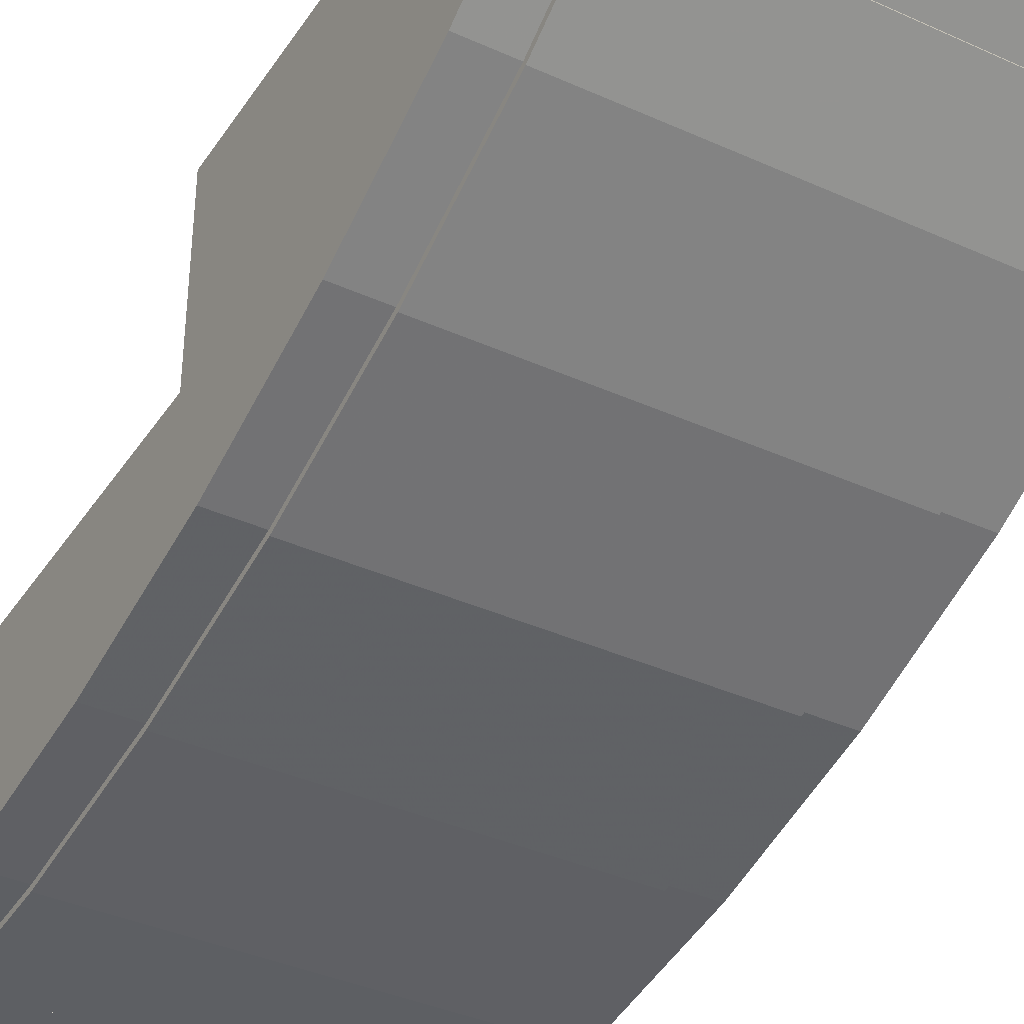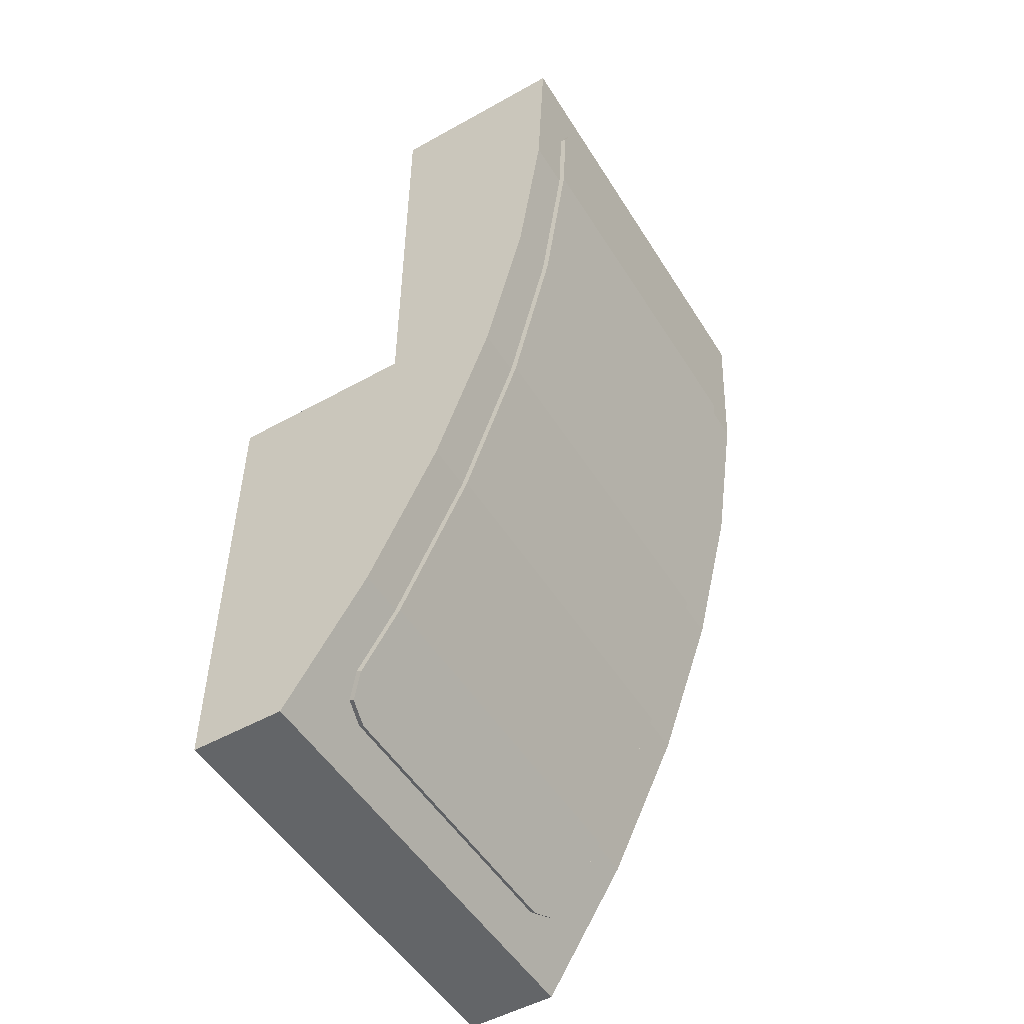
<metadata>
{"format":"obj","ext":"obj","renderer":"f3d","projection":"perspective","resolution":1024,"background":"white","views":[{"elev":-38.0,"azim":150.1,"up":"+Y"},{"elev":-51.4,"azim":-58.8,"up":"+Z"}]}
</metadata>
<code>
v 0.5 -0.8 1
v 0.5 -0.4 1
v -0.5 -0.4 1
v -0.5 -0.8 1
v 0.3 -0.4 0.8
v -0.3 -0.4 0.8
v -0.5 -0.4 1
v 0.5 -0.4 1
v -0.3 -0.4 0.8
v -0.3 -0.4 0
v -0.5 -0.4 0
v -0.5 -0.4 1
v 0.5 -0.4 1
v 0.5 -0.4 0
v 0.3 -0.4 0
v 0.3 -0.4 0.8
v 0.3 -0.6 0.8
v -0.3 -0.6 0.8
v -0.3 -0.6 0.5
v 0.3 -0.6 0.5
v -0.3 -0.4 0.8
v -0.3 -0.6 0.8
v 0.3 -0.6 0.8
v 0.3 -0.4 0.8
v -0.3 -0.6 0.5
v -0.3 -0.5 0.2
v -0.3 -0.4 0.8
v -0.3 -0.6 0.8
v -0.3 -0.5 0
v -0.3 -0.4 0
v -0.3 -0.4 0.8
v -0.3 -0.5 0.2
v 0.3 -0.4 0.8
v 0.3 -0.5 0.2
v 0.3 -0.6 0.5
v 0.3 -0.6 0.8
v 0.3 -0.5 0.2
v 0.3 -0.4 0.8
v 0.3 -0.4 0
v 0.3 -0.5 0
v -0.2121 -0.5293 0.2879
v -0.2121 -0.6 0.2879
v -0.3 -0.6 0.5
v -0.2121 -0.5293 0.2879
v 0 -0.5 0.2
v 0 -0.6 0.2
v -0.2121 -0.6 0.2879
v 0.2121 -0.5293 0.2879
v 0.2121 -0.6 0.2879
v 0.3 -0.6 0.5
v 0.2121 -0.5293 0.2879
v 0 -0.5 0.2
v 0 -0.6 0.2
v 0.2121 -0.6 0.2879
v -0.2121 -0.6 0.2879
v 0 -0.6 0.2
v 0.2121 -0.6 0.2879
v -0.2121 -0.6 0.2879
v 0.2121 -0.6 0.2879
v 0.3 -0.6 0.5
v -0.3 -0.6 0.5
v -0.3 -0.5 0.2
v -0.2121 -0.5293 0.2879
v -0.3 -0.6 0.5
v -0.3 -0.5 0.2
v 0 -0.5 0.2
v -0.2121 -0.5293 0.2879
v 0.3 -0.5 0.2
v 0.2121 -0.5293 0.2879
v 0 -0.5 0.2
v 0.3 -0.5 0.2
v 0.3 -0.6 0.5
v 0.2121 -0.5293 0.2879
v -0.3 -0.5 0
v -0.3 -0.5 0.2
v -0.075 -0.5 0.2
v -0.075 -0.5 0
v -0.3 -0.5 0
v -0.075 -0.5 0
v -0.075 -0.4 0
v -0.3 -0.4 0
v -0.075 -0.4 0.2
v 0.075 -0.4 0.2
v 0.075 -0.4 0
v -0.075 -0.4 0
v -0.075 -0.4 0.2
v -0.075 -0.5 0.2
v 0.075 -0.5 0.2
v 0.075 -0.4 0.2
v -0.075 -0.4 0
v -0.075 -0.5 0
v -0.075 -0.5 0.2
v -0.075 -0.4 0.2
v 0.075 -0.4 0.2
v 0.075 -0.5 0.2
v 0.075 -0.5 0
v 0.075 -0.4 0
v 0.3 -0.5 0
v 0.3 -0.5 0.2
v 0.075 -0.5 0.2
v 0.075 -0.5 0
v 0.3 -0.5 0
v 0.075 -0.5 0
v 0.075 -0.4 0
v 0.3 -0.4 0
v -0.5 -0.4 0
v -0.3 -0.4 0
v -0.5 0 0
v -0.5 0 0
v -0.3 -0.4 0
v -0.075 -0.4 0
v 0.075 -0.4 0
v 0.3 -0.4 0
v 0.5 0 0
v -0.075 -0.4 0
v 0.075 -0.4 0
v 0.5 0 0
v -0.5 0 0
v 0.5 0 0
v 0.3 -0.4 0
v 0.5 -0.4 0
v -0.3 0 -0.2
v -0.5 0 0
v 0.5 0 0
v 0.3 0 -0.2
v -0.3 0 -0.8
v -0.5 0 -1
v -0.5 0 0
v -0.3 0 -0.2
v 0.3 0 -0.8
v 0.5 0 -1
v -0.5 0 -1
v -0.3 0 -0.8
v 0.3 0 -0.2
v 0.5 0 0
v 0.5 0 -1
v 0.3 0 -0.8
v -0.3 0 -0.2
v -0.3 -0.35 -0.2
v -0.3 -0.2 -0.5
v 0.3 -0.2 -0.5
v 0.3 -0.35 -0.2
v 0.3 0 -0.2
v -0.3 0 -0.2
v -0.3 -0.2 -0.5
v -0.3 -0.1 -0.8
v -0.3 0 -0.8
v 0.3 0 -0.8
v 0.3 -0.1 -0.8
v 0.3 -0.2 -0.5
v 0.3 0 -0.2
v 0.3 -0.35 -0.2
v 0.3 0 -0.2
v -0.3 0 -0.2
v -0.3 -0.35 -0.2
v 0.3 -0.35 -0.2
v -0.3 -0.35 -0.2
v -0.3 -0.2 -0.5
v 0.3 -0.2 -0.5
v -0.2121 -0.1293 -0.7121
v -0.2121 -0.2 -0.7121
v -0.3 -0.2 -0.5
v -0.2121 -0.1293 -0.7121
v 0 -0.1 -0.8
v 0 -0.2 -0.8
v -0.2121 -0.2 -0.7121
v 0.2121 -0.1293 -0.7121
v 0.2121 -0.2 -0.7121
v 0.3 -0.2 -0.5
v 0.2121 -0.1293 -0.7121
v 0 -0.1 -0.8
v 0 -0.2 -0.8
v 0.2121 -0.2 -0.7121
v -0.2121 -0.2 -0.7121
v 0 -0.2 -0.8
v 0.2121 -0.2 -0.7121
v -0.2121 -0.2 -0.7121
v 0.2121 -0.2 -0.7121
v 0.3 -0.2 -0.5
v -0.3 -0.2 -0.5
v -0.3 -0.1 -0.8
v -0.2121 -0.1293 -0.7121
v -0.3 -0.2 -0.5
v -0.3 -0.1 -0.8
v 0 -0.1 -0.8
v -0.2121 -0.1293 -0.7121
v 0.3 -0.1 -0.8
v 0.2121 -0.1293 -0.7121
v 0 -0.1 -0.8
v 0.3 -0.1 -0.8
v 0.3 -0.2 -0.5
v 0.2121 -0.1293 -0.7121
v 0.3 -0.1 -0.8
v 0.3 0 -0.8
v -0.3 0 -0.8
v -0.3 -0.1 -0.8
v -0.5 -0.2 -1
v -0.5 0 -1
v 0.5 0 -1
v 0.5 -0.2 -1
v -0.5 -0.8 1
v -0.5 -0.4 1
v -0.5 -0.4 0
v 0.5 -0.8 1
v 0.5 -0.4 0
v 0.5 -0.4 1
v -0.5 0 -1
v -0.5 -0.2 -1
v -0.5 -0.4 0
v -0.5 0 0
v 0.5 0 0
v 0.5 -0.4 0
v 0.5 -0.2 -1
v 0.5 0 -1
v -0.5 -0.2 -1
v -0.5 -0.8 1
v -0.5 -0.4 0
v 0.5 -0.4 0
v 0.5 -0.8 1
v 0.5 -0.2 -1
v -0.5 -0.8 1
v -0.5 -0.2 -1
v -0.5 -0.3766 -0.7218
v -0.5 -0.7826 0.6308
v -0.5 -0.7826 0.6308
v -0.5 -0.3766 -0.7218
v -0.5 -0.5255 -0.4142
v -0.5 -0.7302 0.268
v -0.5 -0.7302 0.268
v -0.5 -0.5255 -0.4142
v -0.5 -0.6441 -0.0824
v 0.5 -0.8 1
v 0.5 -0.2 -1
v 0.5 -0.3766 -0.7218
v 0.5 -0.7826 0.6308
v 0.5 -0.7826 0.6308
v 0.5 -0.3766 -0.7218
v 0.5 -0.5255 -0.4142
v 0.5 -0.7302 0.268
v 0.5 -0.7302 0.268
v 0.5 -0.5255 -0.4142
v 0.5 -0.6441 -0.0824
v -0.5 -0.3766 -0.7218
v 0.5 -0.3766 -0.7218
v 0.5 -0.2 -1
v -0.5 -0.2 -1
v -0.5 -0.5255 -0.4142
v 0.5 -0.5255 -0.4142
v 0.5 -0.3766 -0.7218
v -0.5 -0.3766 -0.7218
v -0.5 -0.6441 -0.0824
v 0.5 -0.6441 -0.0824
v 0.5 -0.5255 -0.4142
v -0.5 -0.5255 -0.4142
v -0.5 -0.7302 0.268
v 0.5 -0.7302 0.268
v 0.5 -0.6441 -0.0824
v -0.5 -0.6441 -0.0824
v -0.5 -0.7826 0.6308
v 0.5 -0.7826 0.6308
v 0.5 -0.7302 0.268
v -0.5 -0.7302 0.268
v -0.5 -0.8 1
v 0.5 -0.8 1
v 0.5 -0.7826 0.6308
v -0.5 -0.7826 0.6308
v -0.4 -0.8043 0.8246
v -0.378 -0.8068 0.8776
v -0.325 -0.8078 0.8995
v 0.4 -0.8043 0.8246
v 0.378 -0.8068 0.8776
v 0.325 -0.8078 0.8995
v -0.325 -0.8078 0.8995
v -0.4 -0.8043 0.8246
v 0.4 -0.8043 0.8246
v 0.325 -0.8078 0.8995
v -0.4 -0.8043 0.8246
v -0.4 -0.7951 0.6296
v 0.4 -0.7951 0.6296
v 0.4 -0.8043 0.8246
v -0.4 -0.7951 0.6296
v -0.4 -0.7425 0.2656
v 0.4 -0.7425 0.2656
v 0.4 -0.7951 0.6296
v -0.194 -0.7244 0.1922
v -0.2191 -0.6904 0.05347
v -0.2036 -0.6903 0.05317
v -0.2191 -0.6904 0.05347
v -0.2396 -0.6561 -0.086
v -0.2114 -0.6561 -0.086
v -0.2036 -0.6903 0.05317
v 0.194 -0.7244 0.1922
v 0.2036 -0.6903 0.05317
v 0.2191 -0.6904 0.05347
v 0.2036 -0.6903 0.05317
v 0.2114 -0.6561 -0.086
v 0.2396 -0.6561 -0.086
v 0.2191 -0.6904 0.05347
v -0.194 -0.7244 0.1922
v -0.2036 -0.6903 0.05317
v 0.2036 -0.6903 0.05317
v 0.194 -0.7244 0.1922
v 0.2036 -0.6903 0.05317
v -0.2036 -0.6903 0.05317
v -0.2114 -0.6561 -0.086
v 0.2114 -0.6561 -0.086
v -0.4 -0.7425 0.2656
v -0.194 -0.7244 0.1922
v 0.194 -0.7244 0.1922
v 0.4 -0.7425 0.2656
v -0.4 -0.7425 0.2656
v -0.2191 -0.6904 0.05347
v -0.194 -0.7244 0.1922
v 0.4 -0.7425 0.2656
v 0.194 -0.7244 0.1922
v 0.2191 -0.6904 0.05347
v -0.4 -0.7425 0.2656
v -0.4 -0.6561 -0.086
v -0.2396 -0.6561 -0.086
v -0.2191 -0.6904 0.05347
v 0.4 -0.7425 0.2656
v 0.2191 -0.6904 0.05347
v 0.2396 -0.6561 -0.086
v 0.4 -0.6561 -0.086
v -0.2583 -0.5967 -0.2522
v -0.2186 -0.5966 -0.2525
v -0.2114 -0.6561 -0.086
v -0.2396 -0.6561 -0.086
v 0.2583 -0.5967 -0.2522
v 0.2396 -0.6561 -0.086
v 0.2114 -0.6561 -0.086
v 0.2186 -0.5966 -0.2525
v -0.2583 -0.5967 -0.2522
v -0.2701 -0.537 -0.419
v -0.2231 -0.537 -0.419
v -0.2186 -0.5966 -0.2525
v 0.2583 -0.5967 -0.2522
v 0.2186 -0.5966 -0.2525
v 0.2231 -0.537 -0.419
v 0.2701 -0.537 -0.419
v -0.2114 -0.6561 -0.086
v -0.2186 -0.5966 -0.2525
v 0.2186 -0.5966 -0.2525
v 0.2114 -0.6561 -0.086
v 0.2186 -0.5966 -0.2525
v -0.2186 -0.5966 -0.2525
v -0.2231 -0.537 -0.419
v 0.2231 -0.537 -0.419
v -0.4 -0.6561 -0.086
v -0.2583 -0.5967 -0.2522
v -0.2396 -0.6561 -0.086
v 0.4 -0.6561 -0.086
v 0.2396 -0.6561 -0.086
v 0.2583 -0.5967 -0.2522
v -0.4 -0.6561 -0.086
v -0.4 -0.537 -0.419
v -0.2701 -0.537 -0.419
v -0.2583 -0.5967 -0.2522
v 0.4 -0.6561 -0.086
v 0.2583 -0.5967 -0.2522
v 0.2701 -0.537 -0.419
v 0.4 -0.537 -0.419
v -0.2875 -0.4137 -0.6739
v -0.2699 -0.406 -0.6897
v -0.2875 -0.3875 -0.7279
v -0.2875 -0.4137 -0.6739
v -0.2275 -0.4137 -0.6739
v -0.2699 -0.406 -0.6897
v 0.2875 -0.4137 -0.6739
v 0.2699 -0.406 -0.6897
v 0.2875 -0.3875 -0.7279
v 0.2875 -0.4137 -0.6739
v 0.2275 -0.4137 -0.6739
v 0.2699 -0.406 -0.6897
v -0.2875 -0.3875 -0.7279
v -0.2699 -0.406 -0.6897
v -0.2275 -0.4137 -0.6739
v 0.2875 -0.3875 -0.7279
v 0.2699 -0.406 -0.6897
v 0.2275 -0.4137 -0.6739
v -0.2701 -0.537 -0.419
v -0.275 -0.4456 -0.6079
v -0.225 -0.4456 -0.6079
v -0.2231 -0.537 -0.419
v 0.2701 -0.537 -0.419
v 0.2231 -0.537 -0.419
v 0.225 -0.4456 -0.6079
v 0.275 -0.4456 -0.6079
v -0.2275 -0.4137 -0.6739
v -0.2875 -0.3875 -0.7279
v 0.2875 -0.3875 -0.7279
v 0.2275 -0.4137 -0.6739
v -0.2231 -0.537 -0.419
v -0.225 -0.4456 -0.6079
v 0.225 -0.4456 -0.6079
v 0.2231 -0.537 -0.419
v -0.275 -0.4456 -0.6079
v -0.2875 -0.4137 -0.6739
v -0.2275 -0.4137 -0.6739
v -0.225 -0.4456 -0.6079
v -0.225 -0.4456 -0.6079
v -0.2275 -0.4137 -0.6739
v 0.2275 -0.4137 -0.6739
v 0.225 -0.4456 -0.6079
v 0.225 -0.4456 -0.6079
v 0.2275 -0.4137 -0.6739
v 0.2875 -0.4137 -0.6739
v 0.275 -0.4456 -0.6079
v -0.4 -0.537 -0.419
v -0.275 -0.4456 -0.6079
v -0.2701 -0.537 -0.419
v 0.4 -0.537 -0.419
v 0.2701 -0.537 -0.419
v 0.275 -0.4456 -0.6079
v -0.4 -0.537 -0.419
v -0.4 -0.3875 -0.7279
v -0.2875 -0.4137 -0.6739
v -0.275 -0.4456 -0.6079
v 0.4 -0.537 -0.419
v 0.275 -0.4456 -0.6079
v 0.2875 -0.4137 -0.6739
v 0.4 -0.3875 -0.7279
v -0.4 -0.3875 -0.7279
v -0.2875 -0.3875 -0.7279
v -0.2875 -0.4137 -0.6739
v 0.4 -0.3875 -0.7279
v 0.2875 -0.4137 -0.6739
v 0.2875 -0.3875 -0.7279
v -0.4 -0.3043 -0.8589
v -0.378 -0.2759 -0.9037
v -0.325 -0.2641 -0.9223
v 0.4 -0.3043 -0.8589
v 0.378 -0.2759 -0.9037
v 0.325 -0.2641 -0.9223
v -0.2875 -0.3875 -0.7279
v -0.2875 -0.3661 -0.7617
v 0.2875 -0.3661 -0.7617
v 0.2875 -0.3875 -0.7279
v -0.4 -0.3875 -0.7279
v -0.4 -0.3043 -0.8589
v -0.2875 -0.3661 -0.7617
v -0.2875 -0.3875 -0.7279
v 0.4 -0.3875 -0.7279
v 0.2875 -0.3875 -0.7279
v 0.2875 -0.3661 -0.7617
v 0.4 -0.3043 -0.8589
v -0.2875 -0.3661 -0.7617
v -0.4 -0.3043 -0.8589
v 0.4 -0.3043 -0.8589
v 0.2875 -0.3661 -0.7617
v 0.4 -0.3043 -0.8589
v -0.4 -0.3043 -0.8589
v -0.325 -0.2641 -0.9223
v 0.325 -0.2641 -0.9223
v -0.4 -0.7918 0.8252
v -0.378 -0.7943 0.8782
v -0.325 -0.7953 0.9001
v 0.4 -0.7918 0.8252
v 0.378 -0.7943 0.8782
v 0.325 -0.7953 0.9001
v -0.378 -0.7943 0.8782
v -0.4 -0.7918 0.8252
v -0.4 -0.8043 0.8246
v -0.378 -0.8067 0.8776
v -0.325 -0.7953 0.9001
v -0.378 -0.7943 0.8782
v -0.378 -0.8067 0.8776
v -0.325 -0.8078 0.8995
v 0.378 -0.7943 0.8782
v 0.4 -0.7918 0.8252
v 0.4 -0.8043 0.8246
v 0.378 -0.8067 0.8776
v 0.325 -0.7953 0.9001
v 0.378 -0.7943 0.8782
v 0.378 -0.8067 0.8776
v 0.325 -0.8078 0.8995
v -0.4 -0.2938 -0.8522
v -0.378 -0.2654 -0.897
v -0.325 -0.2536 -0.9156
v 0.4 -0.2938 -0.8522
v 0.378 -0.2654 -0.897
v 0.325 -0.2536 -0.9156
v -0.378 -0.2654 -0.897
v -0.4 -0.2938 -0.8522
v -0.4 -0.3043 -0.8589
v -0.378 -0.2759 -0.9037
v -0.325 -0.2536 -0.9156
v -0.378 -0.2654 -0.897
v -0.378 -0.2759 -0.9037
v -0.325 -0.2641 -0.9223
v 0.378 -0.2654 -0.897
v 0.4 -0.2938 -0.8522
v 0.4 -0.3043 -0.8589
v 0.378 -0.2759 -0.9037
v 0.325 -0.2536 -0.9156
v 0.378 -0.2654 -0.897
v 0.378 -0.2759 -0.9037
v 0.325 -0.2641 -0.9223
v -0.325 -0.7953 0.9001
v 0.325 -0.7953 0.9001
v 0.4 -0.7918 0.8252
v -0.4 -0.7918 0.8252
v -0.4 -0.7918 0.8252
v 0.4 -0.7918 0.8252
v 0.4 -0.7826 0.6308
v -0.4 -0.7826 0.6308
v -0.4 -0.7826 0.6308
v 0.4 -0.7826 0.6308
v 0.4 -0.7302 0.268
v -0.4 -0.7302 0.268
v -0.4 -0.7302 0.268
v 0.4 -0.7302 0.268
v 0.4 -0.6441 -0.0824
v -0.4 -0.6441 -0.0824
v -0.4 -0.6441 -0.0824
v 0.4 -0.6441 -0.0824
v 0.4 -0.5255 -0.4142
v -0.4 -0.5255 -0.4142
v -0.4 -0.5255 -0.4142
v 0.4 -0.5255 -0.4142
v 0.4 -0.3766 -0.7218
v -0.4 -0.3766 -0.7218
v -0.4 -0.3766 -0.7218
v 0.4 -0.3766 -0.7218
v 0.4 -0.2938 -0.8522
v -0.4 -0.2938 -0.8522
v -0.4 -0.2938 -0.8522
v 0.4 -0.2938 -0.8522
v 0.325 -0.2536 -0.9156
v -0.325 -0.2536 -0.9156
v -0.325 -0.7953 0.9001
v -0.325 -0.8078 0.8995
v 0.325 -0.8078 0.8995
v 0.325 -0.7953 0.9001
v -0.4 -0.7918 0.8252
v -0.4 -0.7826 0.6308
v -0.4 -0.7951 0.6296
v -0.4 -0.8043 0.8246
v 0.4 -0.7918 0.8252
v 0.4 -0.8043 0.8246
v 0.4 -0.7951 0.6296
v 0.4 -0.7826 0.6308
v -0.4 -0.7826 0.6308
v -0.4 -0.7302 0.268
v -0.4 -0.7425 0.2656
v -0.4 -0.7951 0.6296
v 0.4 -0.7826 0.6308
v 0.4 -0.7951 0.6296
v 0.4 -0.7425 0.2656
v 0.4 -0.7302 0.268
v -0.4 -0.7302 0.268
v -0.4 -0.6441 -0.0824
v -0.4 -0.6561 -0.086
v -0.4 -0.7425 0.2656
v 0.4 -0.7302 0.268
v 0.4 -0.7425 0.2656
v 0.4 -0.6561 -0.086
v 0.4 -0.6441 -0.0824
v -0.4 -0.6441 -0.0824
v -0.4 -0.5255 -0.4142
v -0.4 -0.537 -0.419
v -0.4 -0.6561 -0.086
v 0.4 -0.6441 -0.0824
v 0.4 -0.6561 -0.086
v 0.4 -0.537 -0.419
v 0.4 -0.5255 -0.4142
v -0.4 -0.5255 -0.4142
v -0.4 -0.3766 -0.7218
v -0.4 -0.3875 -0.7279
v -0.4 -0.537 -0.419
v 0.4 -0.5255 -0.4142
v 0.4 -0.537 -0.419
v 0.4 -0.3875 -0.7279
v 0.4 -0.3766 -0.7218
v -0.4 -0.3766 -0.7218
v -0.4 -0.2938 -0.8522
v -0.4 -0.3043 -0.8589
v -0.4 -0.3875 -0.7279
v 0.4 -0.3766 -0.7218
v 0.4 -0.3875 -0.7279
v 0.4 -0.3043 -0.8589
v 0.4 -0.2938 -0.8522
v -0.325 -0.2536 -0.9156
v 0.325 -0.2536 -0.9156
v 0.325 -0.2641 -0.9223
v -0.325 -0.2641 -0.9223
g mesh243667
f 1 2 3
f 3 4 1
f 5 6 7
f 7 8 5
f 9 10 11
f 11 12 9
f 13 14 15
f 15 16 13
g mesh243669
f 17 19 18
f 19 17 20
g mesh243670
f 21 23 22
f 23 21 24
f 25 26 27
f 27 28 25
f 29 30 31
f 31 32 29
f 33 34 35
f 35 36 33
f 37 38 39
f 39 40 37
g mesh243673
f 41 43 42
f 44 46 45
f 46 44 47
g mesh243675
f 48 49 50
f 51 52 53
f 53 54 51
g mesh243678
f 55 57 56
f 58 60 59
f 60 58 61
g mesh243681
f 62 64 63
f 65 67 66
f 68 70 69
f 71 73 72
g mesh243683
f 74 75 76
f 76 77 74
f 78 79 80
f 80 81 78
g mesh243685
f 82 83 84
f 84 85 82
f 86 87 88
f 88 89 86
f 90 91 92
f 92 93 90
f 94 95 96
f 96 97 94
g mesh243687
f 98 100 99
f 100 98 101
f 102 104 103
f 104 102 105
f 106 107 108
f 109 110 111
f 112 113 114
f 115 116 117
f 117 118 115
f 119 120 121
f 122 123 124
f 124 125 122
f 126 127 128
f 128 129 126
f 130 131 132
f 132 133 130
f 134 135 136
f 136 137 134
f 138 139 140
f 141 142 143
f 144 145 146
f 146 147 144
f 148 149 150
f 150 151 148
g mesh243692
f 152 154 153
f 154 152 155
f 156 158 157
f 158 156 159
g mesh243694
f 160 162 161
f 163 165 164
f 165 163 166
g mesh243696
f 167 168 169
f 170 171 172
f 172 173 170
g mesh243699
f 174 176 175
f 177 179 178
f 179 177 180
g mesh243702
f 181 183 182
f 184 186 185
f 187 189 188
f 190 192 191
g mesh243704
f 193 194 195
f 195 196 193
g mesh243706
f 197 198 199
f 199 200 197
g mesh243708
f 201 202 203
f 204 205 206
f 207 208 209
f 209 210 207
f 211 212 213
f 213 214 211
f 215 216 217
f 218 219 220
g mesh243709
f 221 222 223
f 223 224 221
f 225 226 227
f 227 228 225
f 229 230 231
g mesh243711
f 232 234 233
f 234 232 235
f 236 238 237
f 238 236 239
f 240 242 241
g mesh243716
f 243 245 244
f 245 243 246
f 247 249 248
f 249 247 250
f 251 253 252
f 253 251 254
f 255 257 256
f 257 255 258
f 259 261 260
f 261 259 262
f 263 265 264
f 265 263 266
g mesh243721
f 267 269 268
g mesh243723
f 270 271 272
f 273 274 275
f 275 276 273
f 277 278 279
f 279 280 277
f 281 282 283
f 283 284 281
g mesh243726
f 285 286 287
f 288 289 290
f 290 291 288
f 292 293 294
f 295 296 297
f 297 298 295
f 299 300 301
f 301 302 299
f 303 304 305
f 305 306 303
f 307 308 309
f 309 310 307
f 311 312 313
f 314 315 316
f 317 318 319
f 319 320 317
f 321 322 323
f 323 324 321
g mesh243728
f 325 326 327
f 327 328 325
f 329 330 331
f 331 332 329
f 333 334 335
f 335 336 333
f 337 338 339
f 339 340 337
f 341 342 343
f 343 344 341
f 345 346 347
f 347 348 345
f 349 350 351
f 352 353 354
f 355 356 357
f 357 358 355
f 359 360 361
f 361 362 359
g mesh243731
f 363 365 364
f 366 368 367
g mesh243733
f 369 370 371
f 372 373 374
g mesh243735
f 375 377 376
g mesh243737
f 378 379 380
f 381 382 383
f 383 384 381
f 385 386 387
f 387 388 385
f 389 390 391
f 391 392 389
f 393 394 395
f 395 396 393
f 397 398 399
f 399 400 397
f 401 402 403
f 403 404 401
f 405 406 407
f 407 408 405
f 409 410 411
f 412 413 414
f 415 416 417
f 417 418 415
f 419 420 421
f 421 422 419
f 423 424 425
f 426 427 428
g mesh243741
f 429 430 431
g mesh243743
f 432 434 433
f 435 436 437
f 437 438 435
f 439 440 441
f 441 442 439
f 443 444 445
f 445 446 443
f 447 448 449
f 449 450 447
f 451 452 453
f 453 454 451
g mesh243747
f 455 456 457
g mesh243749
f 458 460 459
g mesh243751
f 461 462 463
f 463 464 461
f 465 466 467
f 467 468 465
g mesh243753
f 469 471 470
f 471 469 472
f 473 475 474
f 475 473 476
g mesh243755
f 477 479 478
g mesh243757
f 480 481 482
g mesh243759
f 483 485 484
f 485 483 486
f 487 489 488
f 489 487 490
g mesh243761
f 491 492 493
f 493 494 491
f 495 496 497
f 497 498 495
f 499 500 501
f 501 502 499
f 503 504 505
f 505 506 503
f 507 508 509
f 509 510 507
f 511 512 513
f 513 514 511
f 515 516 517
f 517 518 515
f 519 520 521
f 521 522 519
f 523 524 525
f 525 526 523
f 527 528 529
f 529 530 527
f 531 532 533
f 533 534 531
f 535 536 537
f 537 538 535
f 539 540 541
f 541 542 539
f 543 544 545
f 545 546 543
f 547 548 549
f 549 550 547
f 551 552 553
f 553 554 551
f 555 556 557
f 557 558 555
f 559 560 561
f 561 562 559
f 563 564 565
f 565 566 563
f 567 568 569
f 569 570 567
f 571 572 573
f 573 574 571
f 575 576 577
f 577 578 575
f 579 580 581
f 581 582 579
f 583 584 585
f 585 586 583

</code>
